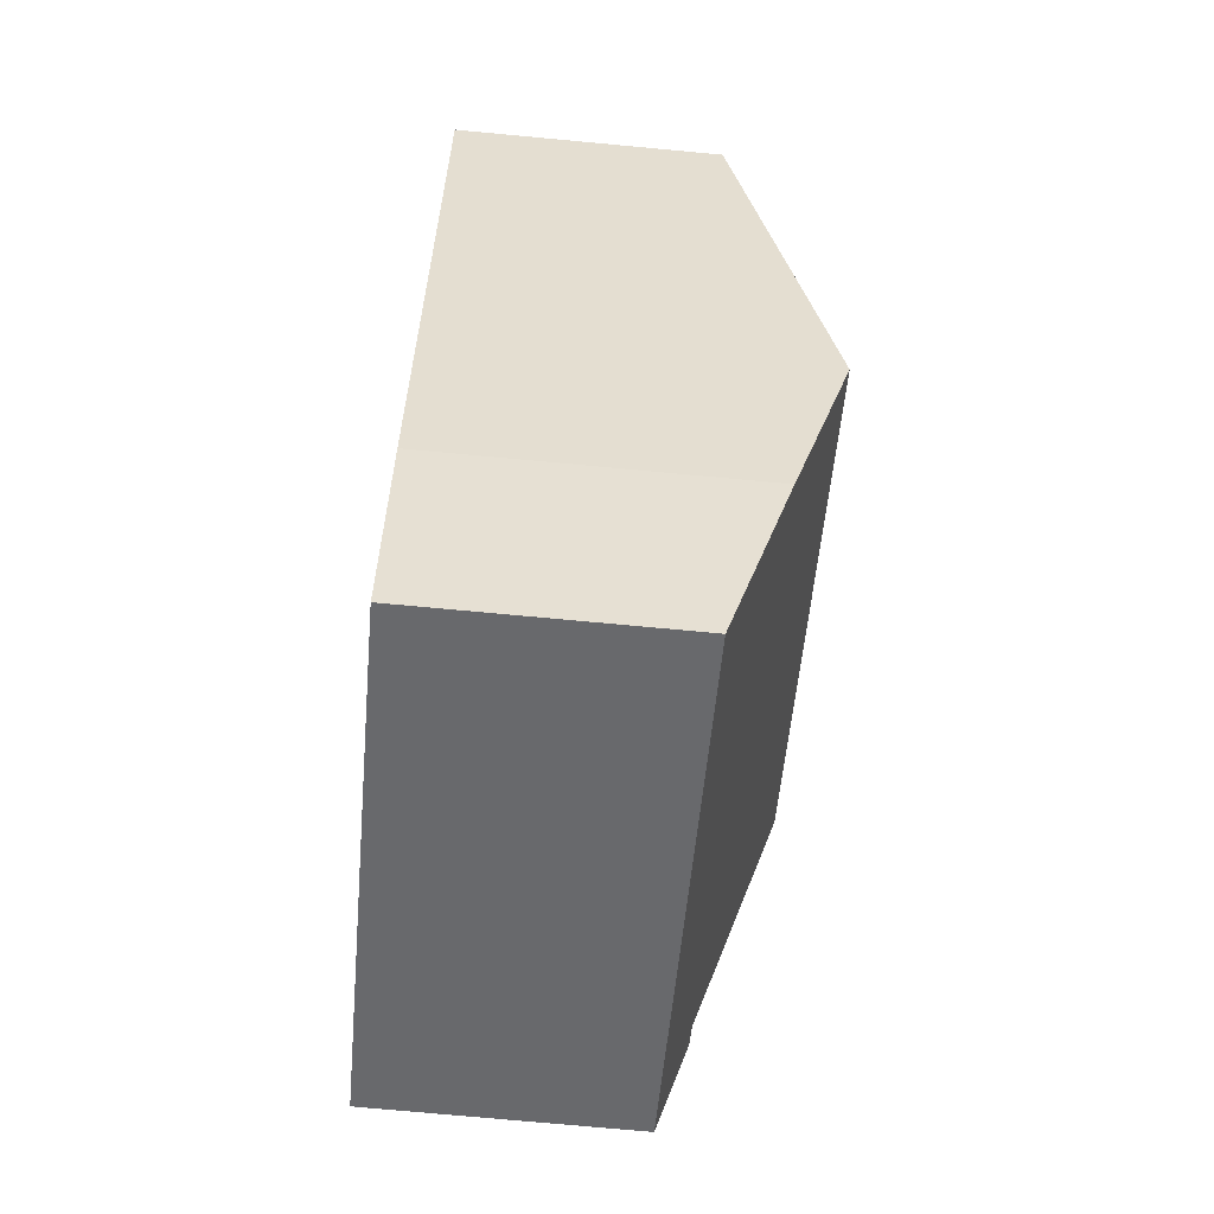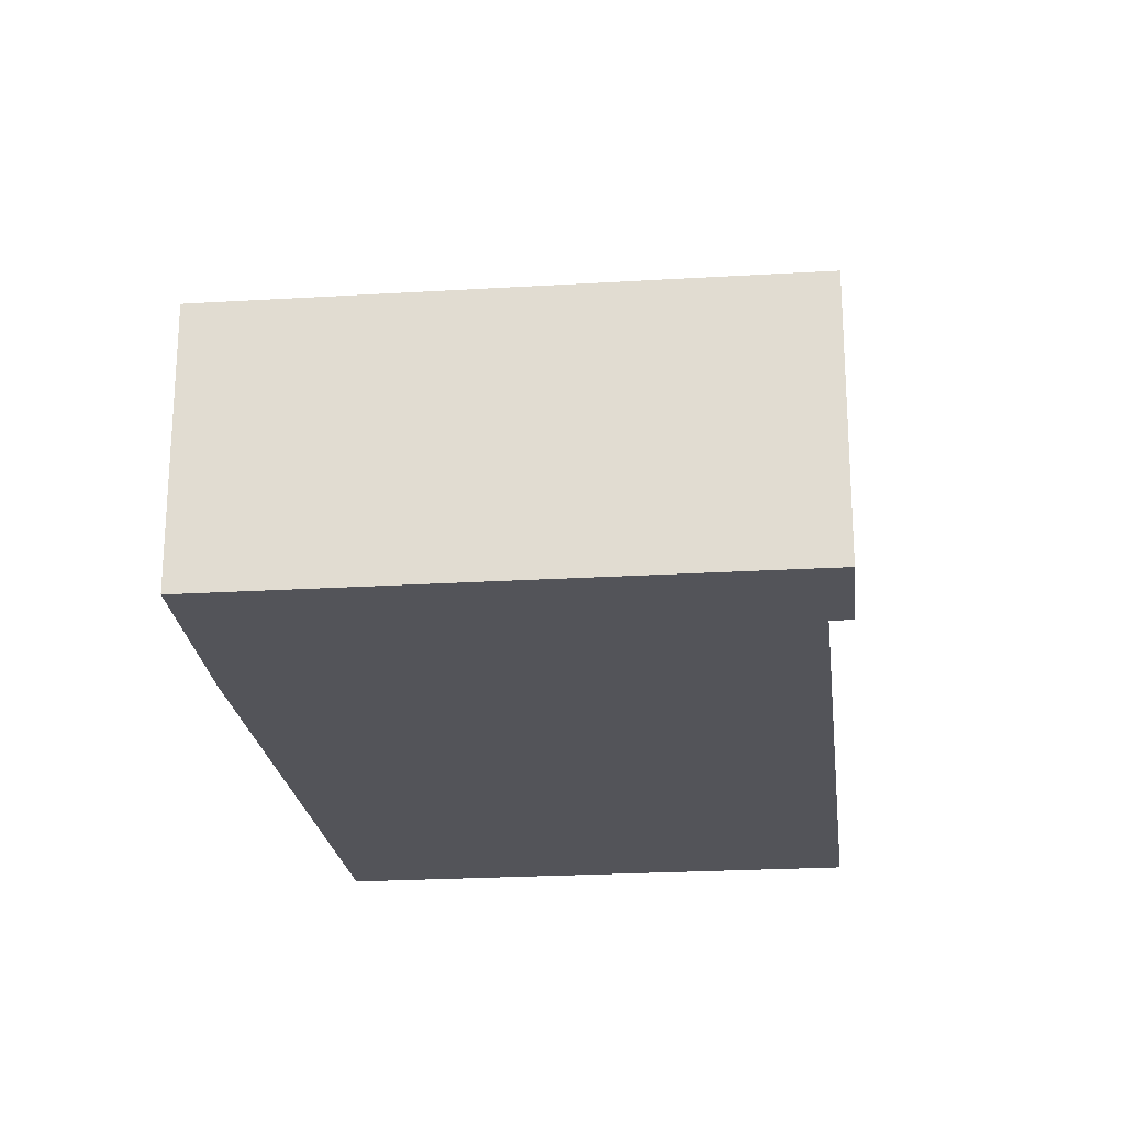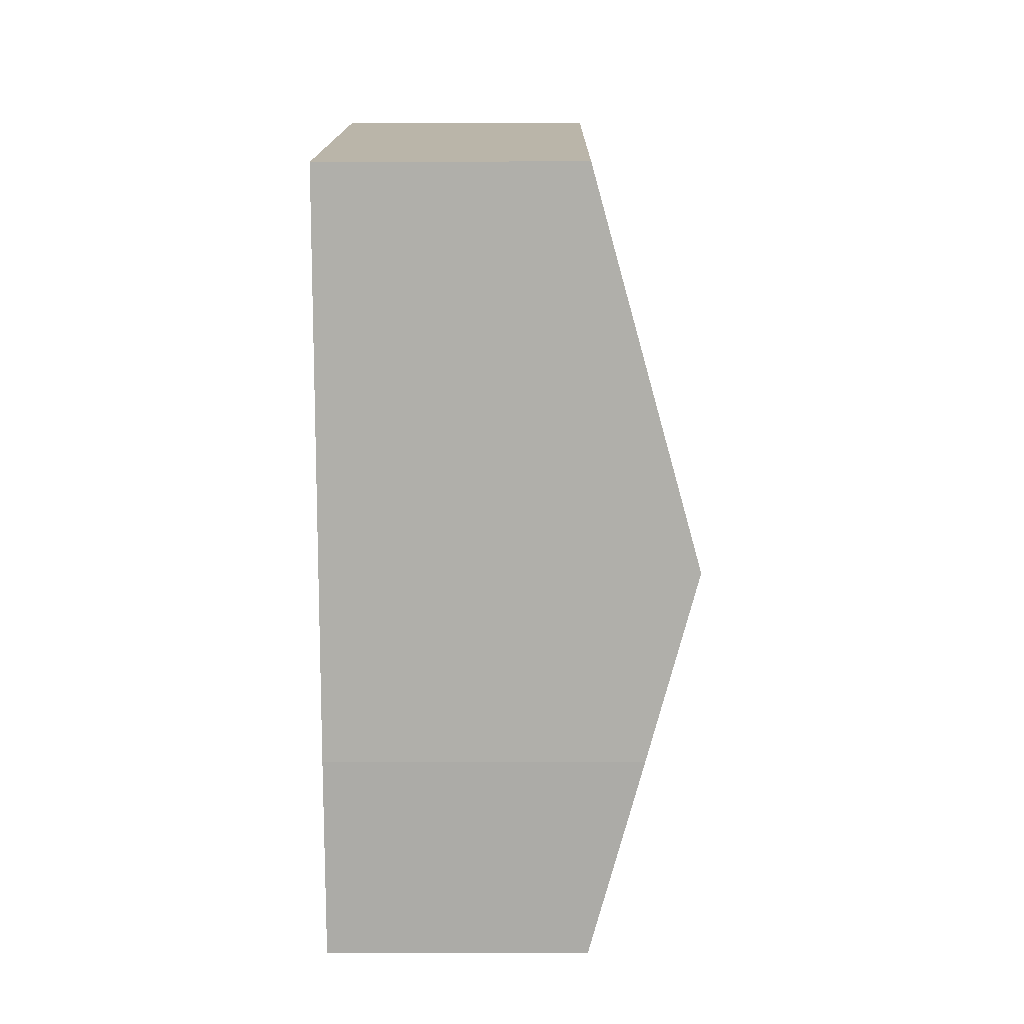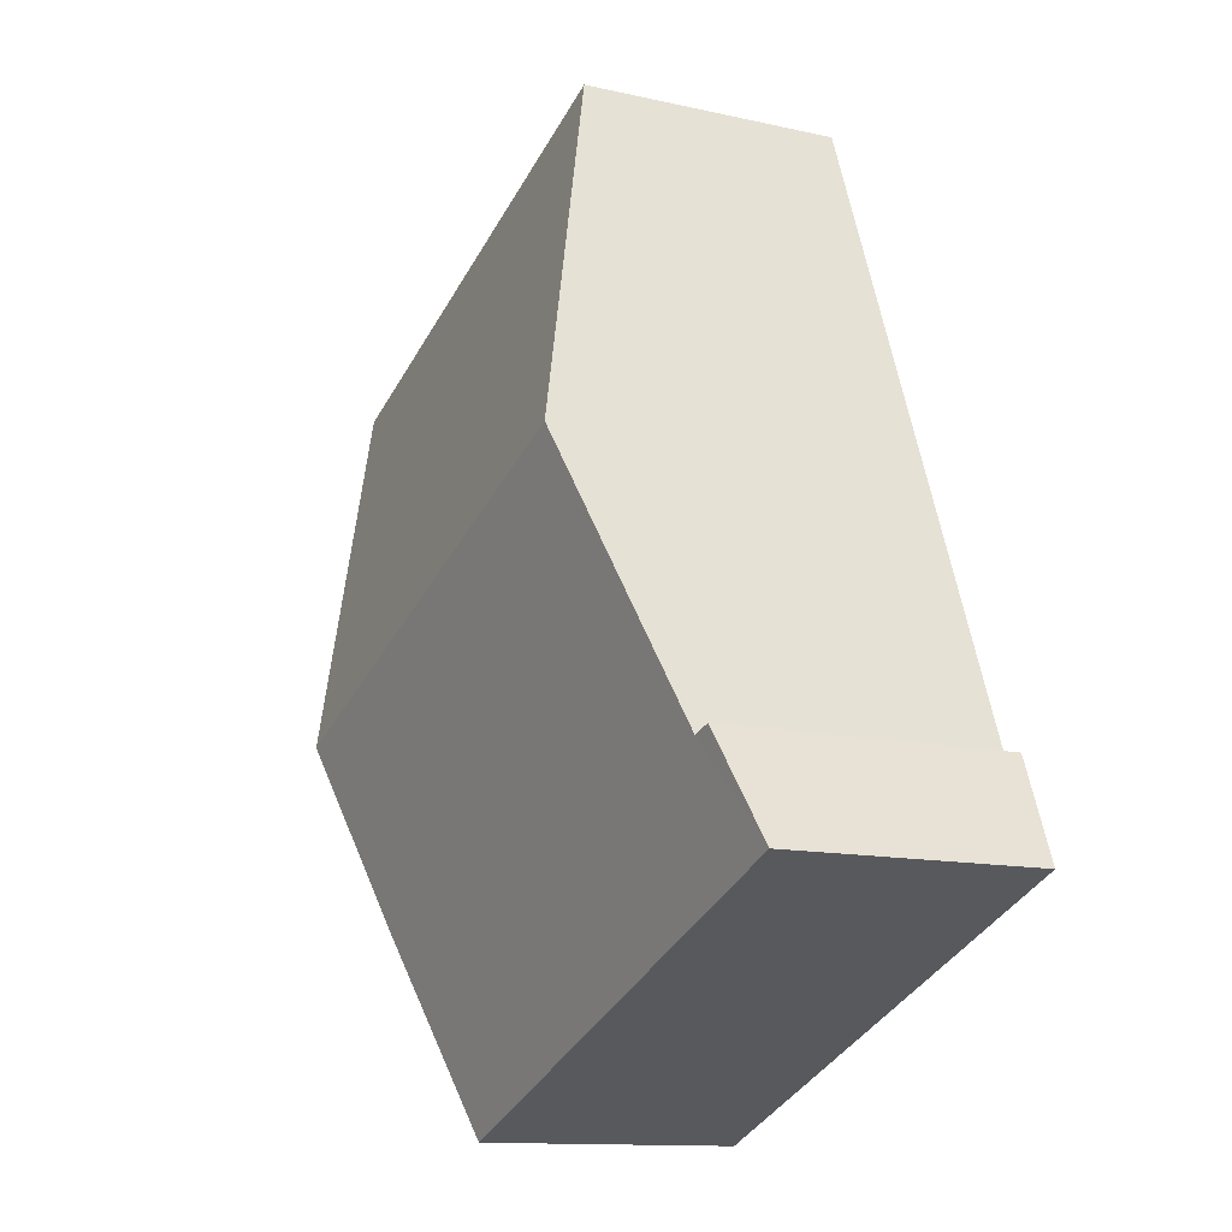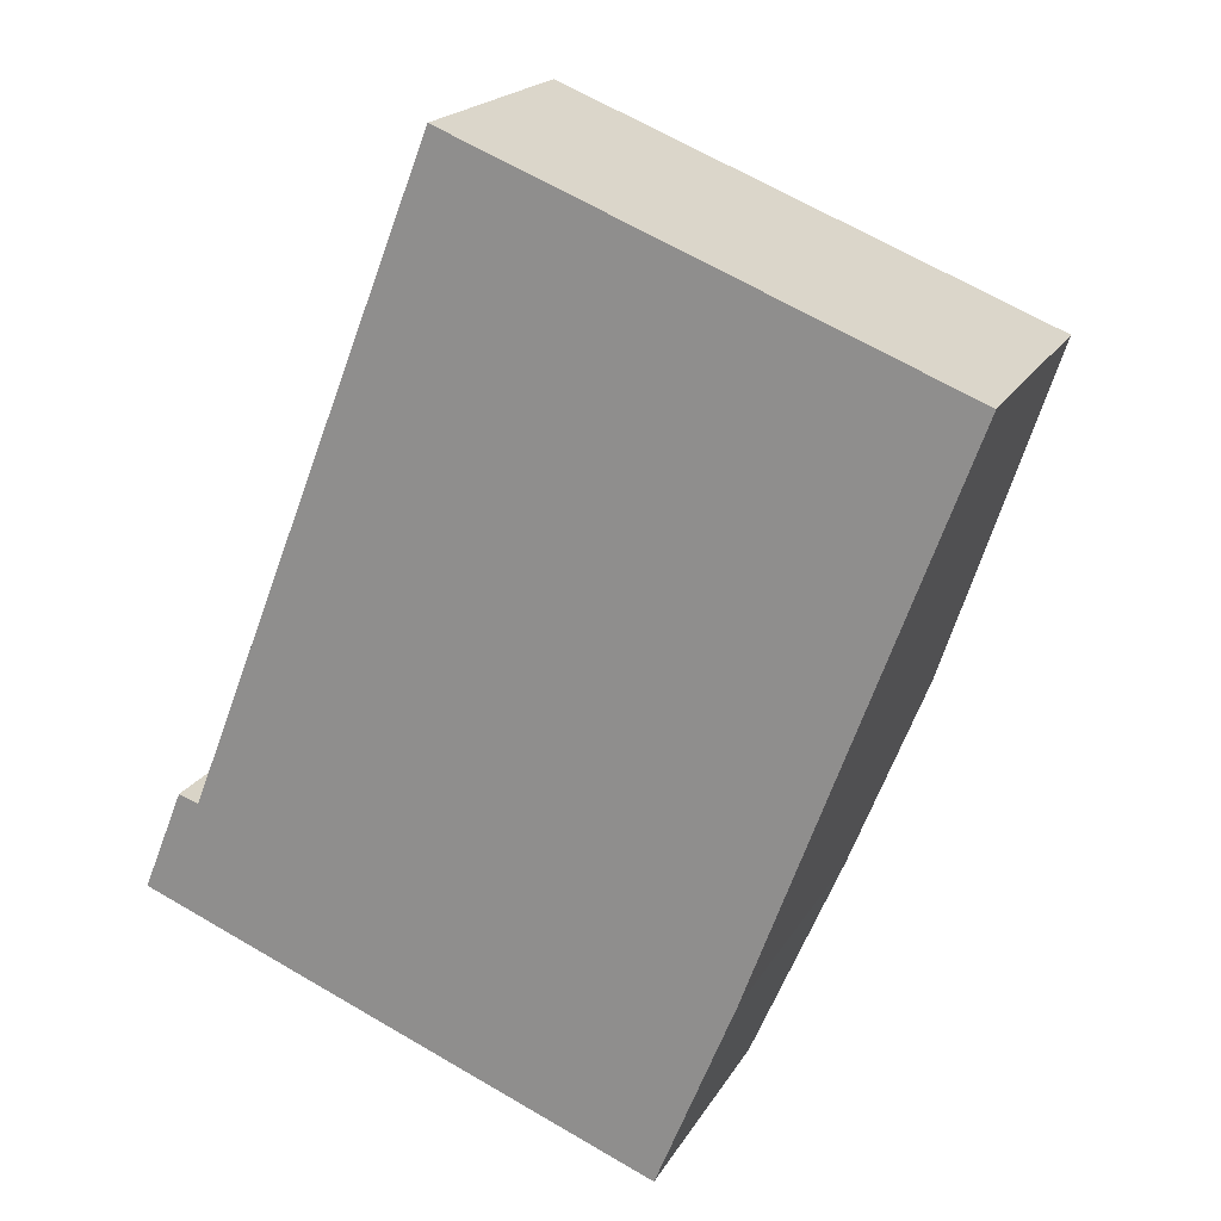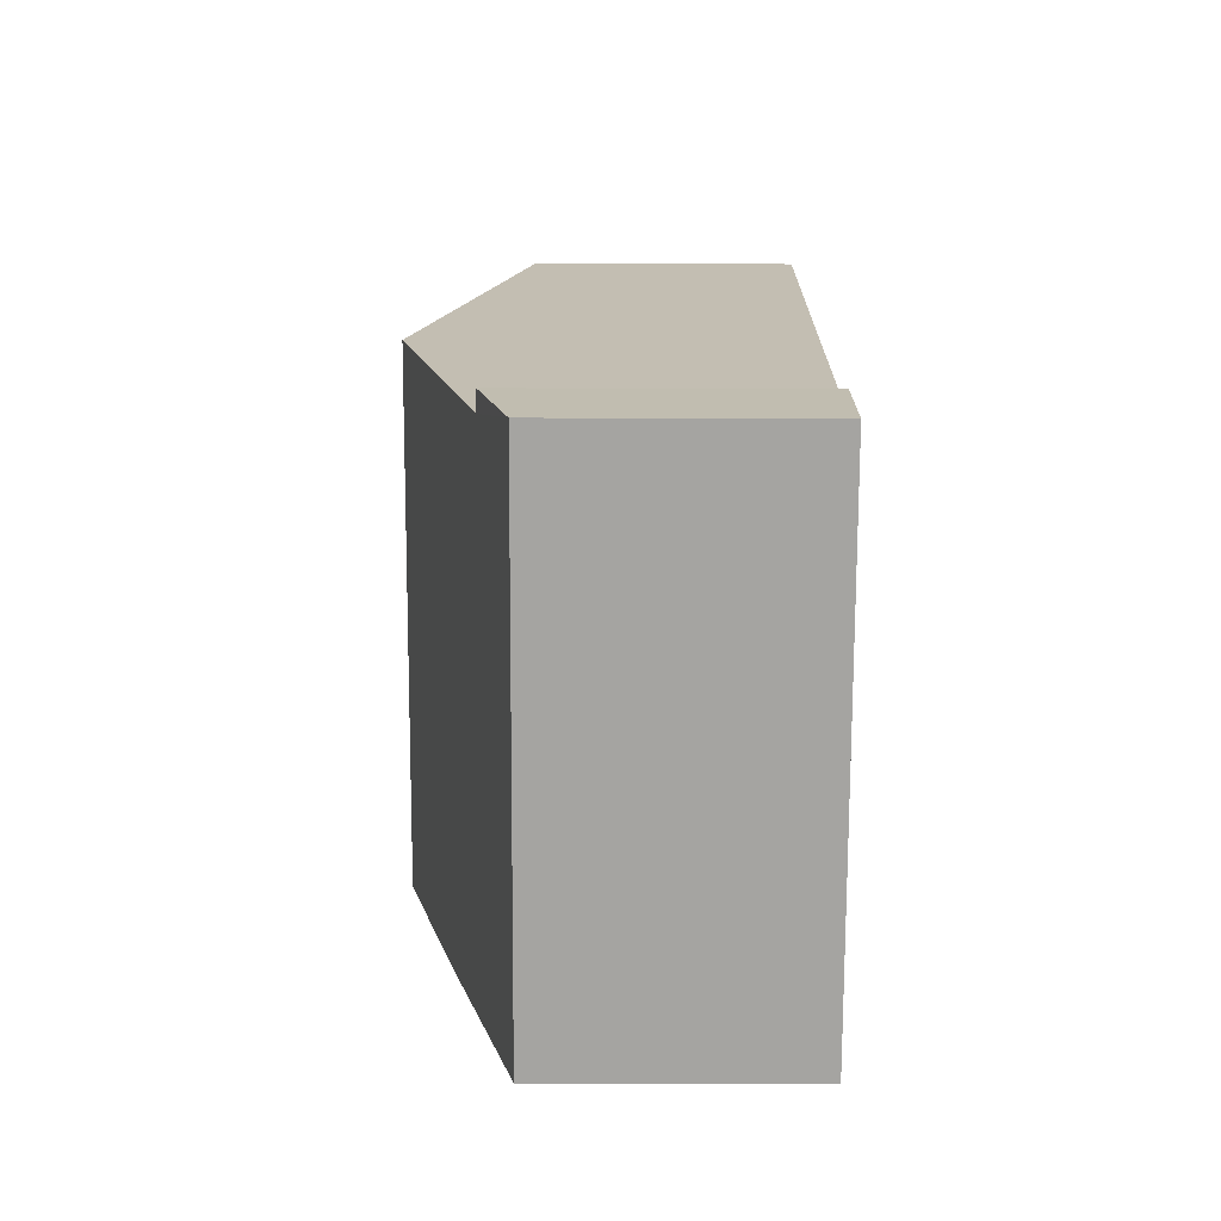
<metadata>
{"format":"obj","ext":"obj","renderer":"f3d","projection":"perspective","resolution":1024,"background":"white","views":[{"elev":-74.6,"azim":84.7,"up":"+Z"},{"elev":-23.7,"azim":-152.4,"up":"+Y"},{"elev":-8.1,"azim":90.5,"up":"+Z"},{"elev":-12.5,"azim":-117.8,"up":"+Z"},{"elev":19.3,"azim":21.6,"up":"+Z"},{"elev":-51.5,"azim":-90.2,"up":"+Z"}]}
</metadata>
<code>
v  1.848 4.192 4.067
v  8.856 2.969 6.066
v  7.327 4.192 1.871
v  3.467 2.969 8.226
v  0.449 3.3 1.12
v  0.672 3.303 1.046
v  0 2.969 1.818e-16
v  6.587 3.6 -0.159
v  5.73 2.969 -2.297
v  5.73 1.407e-16 -2.297
v  0 0 0
v  0.449 -6.858e-17 1.12
v  0.672 -6.405e-17 1.046
v  1.848 -2.49e-16 4.067
v  3.467 -5.037e-16 8.226
v  8.856 -3.714e-16 6.066
v  6.587 9.736e-18 -0.159
v  7.327 -1.146e-16 1.871
g defaultobject
f 1 2 3
f 2 1 4
f 5 6 7
f 7 8 9
f 8 7 3
f 3 7 6
f 3 6 1
f 10 7 9
f 7 10 11
f 7 12 5
f 12 7 11
f 13 1 6
f 1 13 4
f 4 13 14
f 4 14 15
f 5 13 6
f 13 5 12
f 15 2 4
f 2 15 16
f 17 9 8
f 9 17 10
f 16 3 2
f 3 16 18
f 3 18 8
f 8 18 17
f 15 18 16
f 18 15 14
f 18 14 17
f 17 14 13
f 17 13 10
f 10 13 12
f 10 12 11

</code>
